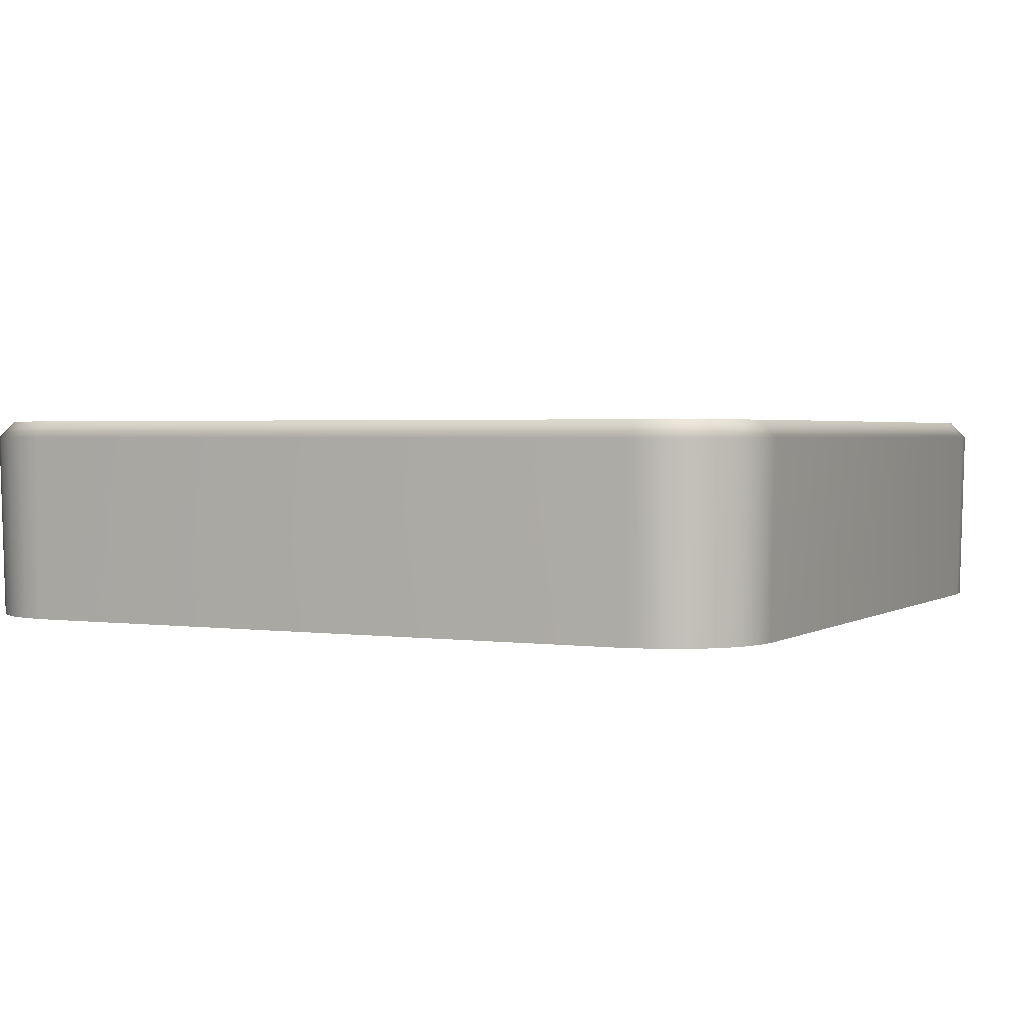
<metadata>
{"format":"obj","ext":"obj","renderer":"f3d","projection":"perspective","resolution":1024,"background":"white","views":[{"elev":2.1,"azim":-63.4,"up":"+Y"}]}
</metadata>
<code>
g
v  0.4978 0.02085 -0.4085
v  0.4952 0.02085 -0.4314
v  0.4877 0.02085 -0.4524
v  0.4759 0.02085 -0.471
v  0.4604 0.02085 -0.4865
v  0.4418 0.02085 -0.4983
v  0.4208 0.02085 -0.5058
v  0.3978 0.02085 -0.5085
v  -0.4022 0.02085 -0.5085
v  -0.4251 0.02085 -0.5058
v  -0.4461 0.02085 -0.4983
v  -0.4647 0.02085 -0.4865
v  -0.4802 0.02085 -0.471
v  -0.492 0.02085 -0.4524
v  -0.4995 0.02085 -0.4314
v  -0.5022 0.02085 -0.4085
v  -0.5022 0.02085 0.3915
v  -0.4995 0.02085 0.4145
v  -0.492 0.02085 0.4355
v  -0.4802 0.02085 0.4541
v  -0.4647 0.02085 0.4696
v  -0.4461 0.02085 0.4814
v  -0.4251 0.02085 0.4889
v  -0.4022 0.02085 0.4915
v  0.3978 0.02085 0.4915
v  0.4208 0.02085 0.4889
v  0.4418 0.02085 0.4814
v  0.4604 0.02085 0.4696
v  0.4759 0.02085 0.4541
v  0.4877 0.02085 0.4355
v  0.4952 0.02085 0.4145
v  0.4978 0.02085 0.3915
v  0.4978 0.2169 -0.4085
v  0.4952 0.2169 -0.4314
v  0.4877 0.2169 -0.4524
v  0.4759 0.2169 -0.471
v  0.4604 0.2169 -0.4865
v  0.4418 0.2169 -0.4983
v  0.4208 0.2169 -0.5058
v  0.3978 0.2169 -0.5085
v  -0.4022 0.2169 -0.5085
v  -0.4251 0.2169 -0.5058
v  -0.4461 0.2169 -0.4983
v  -0.4647 0.2169 -0.4865
v  -0.4802 0.2169 -0.471
v  -0.492 0.2169 -0.4524
v  -0.4995 0.2169 -0.4314
v  -0.5022 0.2169 -0.4085
v  -0.5022 0.2169 0.3915
v  -0.4995 0.2169 0.4145
v  -0.492 0.2169 0.4355
v  -0.4802 0.2169 0.4541
v  -0.4647 0.2169 0.4696
v  -0.4461 0.2169 0.4814
v  -0.4251 0.2169 0.4889
v  -0.4022 0.2169 0.4915
v  0.3978 0.2169 0.4915
v  0.4208 0.2169 0.4889
v  0.4418 0.2169 0.4814
v  0.4604 0.2169 0.4696
v  0.4759 0.2169 0.4541
v  0.4877 0.2169 0.4355
v  0.4952 0.2169 0.4145
v  0.4978 0.2169 0.3915
v  0.4836 0.2224 -0.4502
v  0.4723 0.2224 -0.468
v  0.4396 0.2224 -0.4942
v  0.4194 0.2224 -0.5015
v  0.3972 0.2224 -0.504
v  -0.4015 0.2224 -0.504
v  -0.4237 0.2224 -0.5015
v  -0.4439 0.2224 -0.4942
v  -0.4766 0.2224 -0.468
v  -0.4879 0.2224 -0.4502
v  -0.4977 0.2224 -0.4078
v  -0.4977 0.2224 0.3909
v  -0.4952 0.2224 0.4131
v  -0.4879 0.2224 0.4333
v  -0.4617 0.2224 0.466
v  -0.4439 0.2224 0.4773
v  -0.4237 0.2224 0.4845
v  -0.4015 0.2224 0.4871
v  0.4194 0.2224 0.4845
v  0.4934 0.2224 -0.4078
v  0.4908 0.2224 -0.43
v  0.4574 0.2224 -0.4829
v  -0.4617 0.2224 -0.4829
v  -0.4952 0.2224 -0.43
v  -0.4766 0.2224 0.4511
v  0.3972 0.2224 0.4871
v  0.4396 0.2224 0.4773
v  0.4574 0.2224 0.466
v  0.4723 0.2224 0.4511
v  0.4836 0.2224 0.4333
v  0.4908 0.2224 0.4131
v  0.4934 0.2224 0.3909
v  0.4836 0.2224 -0.4502
v  0.4723 0.2224 -0.468
v  0.4396 0.2224 -0.4942
v  0.4194 0.2224 -0.5015
v  0.3972 0.2224 -0.504
v  -0.4015 0.2224 -0.504
v  -0.4237 0.2224 -0.5015
v  -0.4439 0.2224 -0.4942
v  -0.4766 0.2224 -0.468
v  -0.4879 0.2224 -0.4502
v  -0.4977 0.2224 -0.4078
v  -0.4977 0.2224 0.3909
v  -0.4952 0.2224 0.4131
v  -0.4879 0.2224 0.4333
v  -0.4617 0.2224 0.466
v  -0.4439 0.2224 0.4773
v  -0.4237 0.2224 0.4845
v  -0.4015 0.2224 0.4871
v  0.4194 0.2224 0.4845
v  0.4934 0.2224 -0.4078
v  0.4908 0.2224 -0.43
v  0.4574 0.2224 -0.4829
v  -0.4617 0.2224 -0.4829
v  -0.4952 0.2224 -0.43
v  -0.4766 0.2224 0.4511
v  0.3972 0.2224 0.4871
v  0.4396 0.2224 0.4773
v  0.4574 0.2224 0.466
v  0.4723 0.2224 0.4511
v  0.4836 0.2224 0.4333
v  0.4908 0.2224 0.4131
v  0.4934 0.2224 0.3909
v  0.5216 -0 -0.4012
v  0.5187 0.000363 -0.4279
v  0.5095 0.000345 -0.4536
v  0.4951 0.000332 -0.4762
v  0.4762 0.000332 -0.4951
v  0.4536 0.000345 -0.5095
v  0.4279 0.000363 -0.5187
v  0.4012 -0 -0.5216
v  -0.4012 -0 -0.5216
v  -0.4279 0.000363 -0.5187
v  -0.4536 0.000345 -0.5095
v  -0.4762 0.000332 -0.4951
v  -0.4951 0.000332 -0.4762
v  -0.5095 0.000345 -0.4536
v  -0.5187 0.000363 -0.4279
v  -0.5216 -0 -0.4012
v  -0.5216 -0 0.4012
v  -0.5187 0.000363 0.4279
v  -0.5095 0.000345 0.4536
v  -0.4951 0.000332 0.4762
v  -0.4762 0.000332 0.4951
v  -0.4536 0.000345 0.5095
v  -0.4279 0.000363 0.5187
v  -0.4012 -0 0.5216
v  0.4012 -0 0.5216
v  0.4279 0.000363 0.5187
v  0.4536 0.000345 0.5095
v  0.4762 0.000332 0.4951
v  0.4951 0.000332 0.4762
v  0.5095 0.000345 0.4536
v  0.5187 0.000363 0.4279
v  0.5216 -0 0.4012
v  0.5277 0.2282 -0.4016
v  0.5244 0.2281 -0.4292
v  0.5148 0.2281 -0.4562
v  0.4997 0.2281 -0.4799
v  0.4799 0.2281 -0.4997
v  0.4562 0.2281 -0.5148
v  0.4292 0.2281 -0.5244
v  0.4016 0.2282 -0.5277
v  -0.4016 0.2282 -0.5277
v  -0.4292 0.2281 -0.5244
v  -0.4562 0.2281 -0.5148
v  -0.4799 0.2281 -0.4997
v  -0.4997 0.2281 -0.4799
v  -0.5148 0.2281 -0.4562
v  -0.5244 0.2281 -0.4292
v  -0.5277 0.2282 -0.4016
v  -0.5277 0.2282 0.4016
v  -0.5244 0.2281 0.4292
v  -0.5148 0.2281 0.4562
v  -0.4997 0.2281 0.4799
v  -0.4799 0.2281 0.4997
v  -0.4562 0.2281 0.5148
v  -0.4292 0.2281 0.5244
v  -0.4016 0.2282 0.5277
v  0.4016 0.2282 0.5277
v  0.4292 0.2281 0.5244
v  0.4562 0.2281 0.5148
v  0.4799 0.2281 0.4997
v  0.4997 0.2281 0.4799
v  0.5148 0.2281 0.4562
v  0.5244 0.2281 0.4292
v  0.5277 0.2282 0.4016
v  0.4971 0.2483 -0.4475
v  0.4844 0.2483 -0.4676
v  0.4475 0.2483 -0.4971
v  0.4248 0.2483 -0.5053
v  0.4005 0.2484 -0.5079
v  -0.4005 0.2484 -0.5079
v  -0.4248 0.2483 -0.5053
v  -0.4475 0.2483 -0.4971
v  -0.4844 0.2483 -0.4676
v  -0.4971 0.2483 -0.4475
v  -0.5079 0.2484 -0.4005
v  -0.5079 0.2484 0.4005
v  -0.5053 0.2483 0.4248
v  -0.4971 0.2483 0.4475
v  -0.4676 0.2483 0.4844
v  -0.4475 0.2483 0.4971
v  -0.4248 0.2483 0.5053
v  -0.4005 0.2484 0.5079
v  0.4248 0.2483 0.5053
v  0.5079 0.2484 -0.4005
v  0.5053 0.2483 -0.4248
v  0.4676 0.2483 -0.4844
v  -0.4676 0.2483 -0.4844
v  -0.5053 0.2483 -0.4248
v  -0.4844 0.2483 0.4676
v  0.4005 0.2484 0.5079
v  0.4475 0.2483 0.4971
v  0.4676 0.2483 0.4844
v  0.4844 0.2483 0.4676
v  0.4971 0.2483 0.4475
v  0.5053 0.2483 0.4248
v  0.5079 0.2484 0.4005
v  0.1996 0.2382 0.3473
v  -0.2572 0.2382 0.3473
v  -0.2572 0.2382 -0.36
v  0.1996 0.2382 -0.36
v  0.1996 0.2383 -0.05131
v  0.156 0.2383 -0.05131
v  0.156 0.2383 0.04363
v  0.1996 0.2383 0.04363
v  -0.09587 0.2383 0.05262
v  -0.1374 0.2383 -0.06586
v  -0.1661 0.2383 -0.06586
v  -0.2086 0.2383 0.05262
v  -0.1825 0.2383 0.05262
v  -0.1742 0.2383 0.02817
v  -0.1304 0.2383 0.02817
v  -0.1228 0.2383 0.05262
v  0.006253 0.2383 -0.06587
v  -0.09026 0.2383 -0.06587
v  -0.09026 0.2383 -0.04488
v  -0.0544 0.2383 -0.04488
v  -0.0544 0.2383 0.05262
v  -0.02961 0.2383 0.05262
v  -0.02961 0.2383 -0.04488
v  0.006253 0.2383 -0.04488
v  0.08126 0.2383 -0.01485
v  0.08474 0.2383 -0.03084
v  0.03979 0.2383 -0.03428
v  0.06048 0.2383 -0.04852
v  0.1085 0.2383 -0.03084
v  0.05433 0.2383 0.002274
v  0.06218 0.2383 -0.06902
v  0.01665 0.2383 -0.03249
v  0.03863 0.2383 0.0161
v  0.08855 0.2383 0.01998
v  0.06383 0.2383 0.03528
v  0.01484 0.2383 0.0161
v  0.1004 0.2383 0.04487
v  0.06534 0.2383 0.05578
v  0.1123 0.2383 0.01709
v  -0.2572 0.2383 -0.006375
v  0.156 0.2383 -0.006375
v  -0.1165 0.2383 -0.006375
v  -0.1874 0.2383 -0.006375
v  -0.0544 0.2383 -0.006375
v  -0.02961 0.2383 -0.006375
v  0.02931 0.2383 -0.006379
v  0.1017 0.2383 -0.006374
v  0.02768 0.2382 0.3473
v  0.02768 0.2383 -0.006375
v  0.02768 0.2383 0.0161
v  0.02769 0.2383 0.04516
v  0.02768 0.2383 0.1704
v  0.1996 0.2383 0.1704
v  0.1136 0.2382 0.3473
v  0.1136 0.2383 0.1704
v  0.1136 0.2383 -0.006375
v  0.02768 0.2383 0.08204
v  0.1136 0.2383 0.08204
v  0.07065 0.2383 0.08204
v  0.07065 0.2383 0.1704
v  0.07065 0.2383 0.05562
v  0.07065 0.2383 0.006137
v  0.07065 0.2383 0.03491
v  0.1068 0.2383 0.03783
v  0.1136 0.2383 0.03783
v  0.09214 0.2383 0.05028
v  0.09214 0.2383 0.08204
v  0.09214 0.2383 0.05993
v  0.07065 0.2383 0.05993
v  0.0814 0.2383 0.08204
v  0.0814 0.2383 0.05993
v  0.0814 0.2383 0.05408
v  0.1123 0.2383 0.01573
v  0.1136 0.2383 0.01573
v  0.1113 0.2383 0.02678
v  0.1136 0.2383 0.02678
v  0.1083 0.2383 0.03528
v  0.1083 0.2383 0.03783
v  0.1029 0.2383 -0.005471
v  0.1029 0.2383 -0.006375
v  0.1102 0.2383 0.004675
v  0.1136 0.2383 0.004677
v  0.1083 0.2383 0.00066
v  0.1083 0.2383 -0.006375
v  0.08778 0.2383 0.01573
v  0.07065 0.2383 0.01573
v  0.0814 0.2383 0.03191
v  0.0814 0.2383 0.01573
v  0.08689 0.2383 0.02678
v  0.0814 0.2383 0.02678
v  0.08677 0.2383 0.02699
v  0.08677 0.2383 0.02678
v  0.08677 0.2383 0.01573
v  0.0814 0.2383 0.009601
v  0.08677 0.2383 0.01384
v  0.04917 0.2383 0.0544
v  0.04917 0.2383 0.08204
v  0.02768 0.2383 0.05993
v  0.04917 0.2383 0.05993
v  0.03843 0.2383 0.05993
v  0.03843 0.2383 0.08204
v  0.03843 0.2383 0.05139
v  0.04917 0.2383 0.001001
v  0.04917 0.2383 0.03263
v  0.04917 0.2383 0.01573
v  0.02768 0.2383 0.01573
v  0.03843 0.2383 0.0161
v  0.03843 0.2383 0.01573
v  0.04917 0.2383 0.02678
v  0.04181 0.2383 0.02678
v  0.0438 0.2383 0.02906
v  0.0438 0.2383 0.02678
v  0.0438 0.2383 0.01573
v  0.03925 0.2383 0.02125
v  0.0438 0.2383 0.02125
v  0.04111 0.2383 0.02572
v  0.04111 0.2383 0.02125
v  0.04111 0.2383 0.01573
v  0.03843 0.2383 -0.002234
v  -0.2572 0.2383 0.1704
v  -0.1147 0.2382 0.3473
v  -0.1147 0.2383 0.1704
v  -0.1147 0.2383 0.05262
v  -0.1147 0.2383 -0.001266
v  -0.1147 0.2383 -0.006375
v  -0.1147 0.2383 0.08204
v  -0.04353 0.2383 0.1704
v  -0.04353 0.2383 0.08204
v  -0.04353 0.2383 0.05262
v  -0.02961 0.2383 0.03783
v  0.02099 0.2383 0.03783
v  -0.00792 0.2383 0.03783
v  -0.00792 0.2383 0.08204
v  -0.00792 0.2383 -0.006375
v  -0.00792 0.2383 0.01573
v  0.009882 0.2383 0.03783
v  0.009882 0.2383 0.01573
v  0.01609 0.2383 0.02678
v  0.009882 0.2383 0.02678
v  0.01878 0.2383 0.03406
v  0.01878 0.2383 0.03783
v  0.01878 0.2383 0.0161
v  0.01878 0.2383 0.01573
v  0.009882 0.2383 -0.006375
v  0.02768 0.2382 -0.36
v  0.02768 0.2383 -0.05844
v  0.02769 0.2383 -0.007473
v  0.1996 0.2383 -0.1832
v  0.02768 0.2383 -0.1832
v  0.1136 0.2383 -0.1832
v  0.02768 0.2383 -0.09479
v  0.1136 0.2383 -0.09479
v  0.07065 0.2383 -0.01745
v  0.07065 0.2383 -0.04738
v  0.07065 0.2383 -0.06857
v  0.07065 0.2383 -0.09479
v  0.1027 0.2383 -0.05058
v  0.1136 0.2383 -0.05058
v  0.09214 0.2383 -0.01146
v  0.09214 0.2383 -0.03084
v  0.09214 0.2383 -0.02848
v  0.1136 0.2383 -0.02848
v  0.1029 0.2383 -0.02848
v  0.1029 0.2383 -0.03084
v  0.1029 0.2383 -0.05029
v  0.1029 0.2383 -0.05058
v  0.1075 0.2383 -0.03953
v  0.1136 0.2383 -0.03953
v  0.1083 0.2383 -0.03084
v  0.1083 0.2383 -0.03555
v  0.1083 0.2383 -0.03953
v  0.1083 0.2383 -0.02848
v  0.1083 0.2383 -0.05058
v  0.07065 0.2383 -0.02848
v  0.0814 0.2383 -0.01482
v  0.0814 0.2383 -0.02848
v  0.0814 0.2383 -0.04065
v  0.07065 0.2383 -0.03953
v  0.0814 0.2383 -0.03953
v  0.07602 0.2383 -0.03953
v  0.07602 0.2383 -0.02848
v  0.07603 0.2383 -0.0453
v  0.09214 0.2383 -0.06125
v  0.09214 0.2383 -0.09479
v  0.07065 0.2383 -0.07268
v  0.09214 0.2383 -0.07268
v  0.0814 0.2383 -0.06635
v  0.0814 0.2383 -0.07268
v  0.0814 0.2383 -0.09479
v  0.04917 0.2383 -0.02278
v  0.04917 0.2383 -0.04673
v  0.0411 0.2383 -0.02848
v  0.04917 0.2383 -0.02848
v  0.0438 0.2383 -0.02529
v  0.0438 0.2383 -0.02848
v  0.0408 0.2383 -0.03953
v  0.04917 0.2383 -0.03953
v  0.0438 0.2383 -0.03953
v  0.0438 0.2383 -0.04361
v  0.04917 0.2383 -0.06799
v  0.04917 0.2383 -0.09479
v  0.02768 0.2383 -0.07268
v  0.04917 0.2383 -0.07268
v  0.03843 0.2383 -0.06502
v  0.03843 0.2383 -0.07268
v  0.03843 0.2383 -0.09479
v  0.07065 0.2383 -0.1832
v  0.1136 0.2382 -0.36
v  -0.2572 0.2383 -0.1832
v  -0.1147 0.2383 -0.1832
v  -0.1147 0.2383 -0.09479
v  -0.04353 0.2383 -0.06587
v  -0.04353 0.2383 -0.09479
v  0.02125 0.2383 -0.05058
v  0.006253 0.2383 -0.05058
v  -0.00792 0.2383 -0.04488
v  0.01682 0.2383 -0.02848
v  -0.00792 0.2383 -0.02848
v  0.009882 0.2383 -0.02848
v  0.01958 0.2383 -0.01743
v  0.009882 0.2383 -0.01743
v  0.01878 0.2383 -0.006375
v  0.01878 0.2383 -0.01743
v  0.01878 0.2383 -0.01935
v  0.009882 0.2383 -0.05058
v  0.01724 0.2383 -0.03953
v  0.009882 0.2383 -0.03953
v  0.01878 0.2383 -0.04534
v  0.01878 0.2383 -0.05058
v  -0.00792 0.2383 -0.06587
v  -0.00792 0.2383 -0.09479
v  -0.04353 0.2383 -0.1832
v  -0.1147 0.2382 -0.36
v  -0.1521 0.2383 -0.0391
v  -0.1374 0.2383 0.007677
v  -0.1676 0.2383 0.007677
v  -0.1418 0.2383 -0.006375
v  -0.1629 0.2383 -0.006375
v  0.2865 0.2382 -0.4435
v  0.2865 0.2382 0.4349
v  -0.2572 0.2382 0.4349
v  -0.2572 0.2382 0.3763
v  0.2279 0.2382 0.3763
v  0.2279 0.2382 -0.3849
v  -0.2572 0.2382 -0.3849
v  -0.2572 0.2382 -0.4435
g ATS
f 34 33 1 2
f 35 34 2 3
f 36 35 3 4
f 37 36 4 5
f 38 37 5 6
f 39 38 6 7
f 40 39 7 8
f 41 40 8 9
f 42 41 9 10
f 43 42 10 11
f 44 43 11 12
f 45 44 12 13
f 46 45 13 14
f 47 46 14 15
f 48 47 15 16
f 49 48 16 17
f 50 49 17 18
f 51 50 18 19
f 52 51 19 20
f 53 52 20 21
f 54 53 21 22
f 55 54 22 23
f 56 55 23 24
f 57 56 24 25
f 58 57 25 26
f 59 58 26 27
f 60 59 27 28
f 61 60 28 29
f 62 61 29 30
f 63 62 30 31
f 64 63 31 32
f 33 64 32 1
f 4 3 6 5
f 2 7 6 3
f 25 28 27 26
f 25 30 29 28
f 25 32 31 30
f 24 1 32 25
f 23 22 1 24
f 21 20 1 22
f 19 18 1 20
f 17 16 1 18
f 15 14 1 16
f 13 12 1 14
f 11 10 1 12
f 9 8 1 10
f 7 2 1 8
f 34 85 84 33
f 35 65 85 34
f 36 66 65 35
f 37 86 66 36
f 38 67 86 37
f 39 68 67 38
f 40 69 68 39
f 41 70 69 40
f 42 71 70 41
f 43 72 71 42
f 44 87 72 43
f 45 73 87 44
f 46 74 73 45
f 47 88 74 46
f 48 75 88 47
f 49 76 75 48
f 50 77 76 49
f 51 78 77 50
f 52 89 78 51
f 53 79 89 52
f 54 80 79 53
f 55 81 80 54
f 56 82 81 55
f 57 90 82 56
f 58 83 90 57
f 59 91 83 58
f 60 92 91 59
f 61 93 92 60
f 62 94 93 61
f 63 95 94 62
f 64 96 95 63
f 33 84 96 64
f 123 124 122 115
f 125 126 122 124
f 127 128 122 126
f 99 97 98 118
f 99 100 117 97
f 100 101 116 117
f 102 103 116 101
f 104 119 116 103
f 105 106 116 119
f 120 107 116 106
f 108 109 116 107
f 110 121 116 109
f 111 112 116 121
f 113 114 116 112
f 114 122 128 116
f 162 130 129 161
f 163 131 130 162
f 164 132 131 163
f 165 133 132 164
f 166 134 133 165
f 167 135 134 166
f 168 136 135 167
f 169 137 136 168
f 170 138 137 169
f 171 139 138 170
f 172 140 139 171
f 173 141 140 172
f 174 142 141 173
f 175 143 142 174
f 176 144 143 175
f 177 145 144 176
f 178 146 145 177
f 179 147 146 178
f 180 148 147 179
f 181 149 148 180
f 182 150 149 181
f 183 151 150 182
f 184 152 151 183
f 185 153 152 184
f 186 154 153 185
f 187 155 154 186
f 188 156 155 187
f 189 157 156 188
f 190 158 157 189
f 191 159 158 190
f 192 160 159 191
f 161 129 160 192
f 134 131 132 133
f 155 156 153 154
f 157 158 153 156
f 159 160 153 158
f 160 129 152 153
f 129 150 151 152
f 129 148 149 150
f 129 146 147 148
f 129 144 145 146
f 129 142 143 144
f 129 140 141 142
f 129 138 139 140
f 129 136 137 138
f 129 130 135 136
f 130 131 134 135
f 162 161 212 213
f 163 162 213 193
f 164 163 193 194
f 165 164 194 214
f 166 165 214 195
f 167 166 195 196
f 168 167 196 197
f 169 168 197 198
f 170 169 198 199
f 171 170 199 200
f 172 171 200 215
f 173 172 215 201
f 174 173 201 202
f 175 174 202 216
f 176 175 216 203
f 177 176 203 204
f 178 177 204 205
f 179 178 205 206
f 180 179 206 217
f 181 180 217 207
f 182 181 207 208
f 183 182 208 209
f 184 183 209 210
f 185 184 210 218
f 186 185 218 211
f 187 186 211 219
f 188 187 219 220
f 189 188 220 221
f 190 189 221 222
f 191 190 222 223
f 192 191 223 224
f 161 192 224 212
f 218 220 219 211
f 194 193 195 214
f 213 196 195 193
f 212 197 196 213
f 212 199 198 197
f 212 215 200 199
f 212 202 201 215
f 212 203 216 202
f 212 205 204 203
f 212 217 206 205
f 212 208 207 217
f 212 210 209 208
f 224 218 210 212
f 223 222 218 224
f 221 220 218 222
f 470 469 468 463
f 468 467 464 463
f 466 465 464 467
f 433 434 227
f 264 236 267
f 343 330 332
f 278 276 272
f 225 279 278
f 231 300 289
f 321 284 283
f 291 279 282
f 318 310 312
f 285 295 296
f 261 282 289
f 294 293 283
f 291 295 294
f 296 292 290
f 303 304 271
f 263 298 297
f 288 302 301
f 299 289 300
f 303 308 304
f 297 306 305
f 307 280 308
f 310 314 312
f 316 312 314
f 315 314 311
f 313 316 315
f 309 317 258
f 319 312 317
f 319 317 309
f 322 326 275
f 262 293 285
f 281 325 322
f 321 324 325
f 320 324 323
f 310 259 287
f 331 330 274
f 257 342 332
f 335 336 334
f 333 335 328
f 333 339 336
f 340 341 338
f 340 339 341
f 339 342 341
f 327 337 329
f 345 344 226
f 345 351 346
f 245 350 352
f 351 350 346
f 276 352 351
f 269 359 358
f 246 356 354
f 322 357 281
f 361 358 359
f 360 359 356
f 260 363 362
f 364 360 365
f 364 365 355
f 274 367 366
f 273 367 330
f 369 374 432
f 431 425 380
f 372 230 229
f 426 429 375
f 409 412 380
f 402 406 378
f 385 387 384
f 383 387 385
f 304 396 387
f 389 397 390
f 396 388 387
f 394 392 395
f 392 397 395
f 377 405 398
f 399 385 400
f 250 400 385
f 398 405 402
f 400 404 405
f 401 404 403
f 410 376 408
f 379 412 409
f 411 410 412
f 410 413 412
f 420 422 423
f 377 417 414
f 371 273 270
f 418 419 416
f 418 417 419
f 251 422 420
f 417 422 419
f 423 421 415
f 255 427 424
f 428 426 370
f 424 429 428
f 427 430 429
f 374 408 376
f 372 432 374
f 433 435 434
f 437 434 435
f 243 268 244
f 454 437 436
f 247 442 440
f 442 248 440
f 368 442 358
f 448 445 447
f 446 445 368
f 371 446 273
f 448 447 444
f 450 449 451
f 256 443 441
f 438 453 452
f 241 455 454
f 456 375 373
f 457 373 369
f 349 266 348
f 390 381 389
f 395 391 394
f 227 434 457
f 238 240 239
f 350 344 346
f 236 264 344
f 344 237 236
f 237 344 350
f 240 350 347
f 240 238 237
f 350 240 237
f 330 270 273
f 270 330 343
f 284 278 279
f 278 284 276
f 279 225 277
f 277 282 279
f 306 265 280
f 300 231 265
f 265 298 300
f 265 306 298
f 282 231 289
f 231 277 232
f 277 231 282
f 276 325 281
f 284 321 325
f 325 276 284
f 284 294 283
f 279 291 294
f 294 284 279
f 310 318 286
f 295 285 293
f 261 302 288
f 292 261 290
f 282 292 291
f 292 282 261
f 302 261 289
f 293 294 295
f 295 291 292
f 292 296 295
f 300 263 299
f 298 263 300
f 289 301 302
f 289 299 301
f 308 303 307
f 306 297 298
f 280 305 306
f 305 280 307
f 314 287 311
f 287 314 310
f 312 316 317
f 314 315 316
f 313 317 316
f 317 313 258
f 312 319 318
f 326 322 324
f 283 323 321
f 323 262 320
f 293 262 323
f 323 283 293
f 322 325 324
f 324 321 323
f 324 320 326
f 329 254 327
f 333 310 329
f 259 310 328
f 310 333 328
f 286 329 310
f 254 329 286
f 330 331 332
f 257 332 331
f 342 338 341
f 338 342 257
f 335 333 336
f 339 329 337
f 339 333 329
f 339 334 336
f 334 339 340
f 342 339 337
f 342 343 332
f 337 327 342
f 343 342 327
f 344 345 346
f 276 345 272
f 351 345 276
f 348 268 349
f 245 352 353
f 350 233 347
f 233 350 245
f 268 233 245
f 268 348 233
f 350 351 352
f 357 276 281
f 276 357 352
f 359 354 356
f 359 269 354
f 352 246 353
f 356 246 357
f 246 352 357
f 365 275 355
f 360 322 275
f 357 360 356
f 360 357 322
f 275 365 360
f 358 361 368
f 359 363 361
f 363 359 360
f 367 260 366
f 361 260 367
f 363 260 361
f 360 362 363
f 360 364 362
f 367 274 330
f 361 446 368
f 367 273 361
f 446 361 273
f 431 369 373
f 369 431 374
f 430 373 375
f 425 431 430
f 373 430 431
f 265 386 280
f 230 382 392
f 376 372 374
f 230 372 376
f 382 230 376
f 386 230 392
f 230 386 265
f 375 429 430
f 380 412 413
f 406 402 404
f 384 387 388
f 387 271 304
f 271 387 383
f 386 308 280
f 396 304 386
f 308 386 304
f 397 391 395
f 397 389 391
f 388 396 393
f 396 253 393
f 392 253 386
f 392 394 253
f 253 396 386
f 397 392 382
f 400 249 399
f 405 377 400
f 249 400 377
f 385 399 383
f 250 385 384
f 403 250 401
f 400 250 403
f 402 405 404
f 404 400 403
f 404 401 406
f 376 397 382
f 407 381 390
f 407 376 410
f 390 376 407
f 397 376 390
f 412 379 411
f 410 411 407
f 413 410 408
f 252 402 378
f 421 398 402
f 417 377 421
f 398 421 377
f 402 415 421
f 402 252 415
f 417 418 414
f 422 416 419
f 422 251 416
f 422 417 421
f 421 423 422
f 427 409 425
f 409 255 379
f 255 409 427
f 425 409 380
f 426 428 429
f 429 424 427
f 430 427 425
f 413 431 380
f 408 374 413
f 431 413 374
f 432 372 228
f 435 266 349
f 235 264 267
f 235 433 264
f 435 433 235
f 234 435 235
f 266 435 234
f 434 437 456
f 437 242 436
f 349 243 435
f 268 243 349
f 242 435 243
f 242 437 435
f 437 454 455
f 442 269 358
f 442 247 269
f 248 449 439
f 451 442 443
f 442 451 248
f 449 248 451
f 442 445 443
f 445 442 368
f 445 441 443
f 445 448 441
f 445 446 447
f 446 444 447
f 444 446 371
f 449 452 453
f 452 449 450
f 451 256 450
f 443 256 451
f 449 241 439
f 370 241 438
f 455 426 375
f 455 241 426
f 241 370 426
f 241 453 438
f 241 449 453
f 455 456 437
f 456 455 375
f 456 457 434
f 457 456 373
f 458 462 461
f 459 462 460
f 462 459 461
g

</code>
